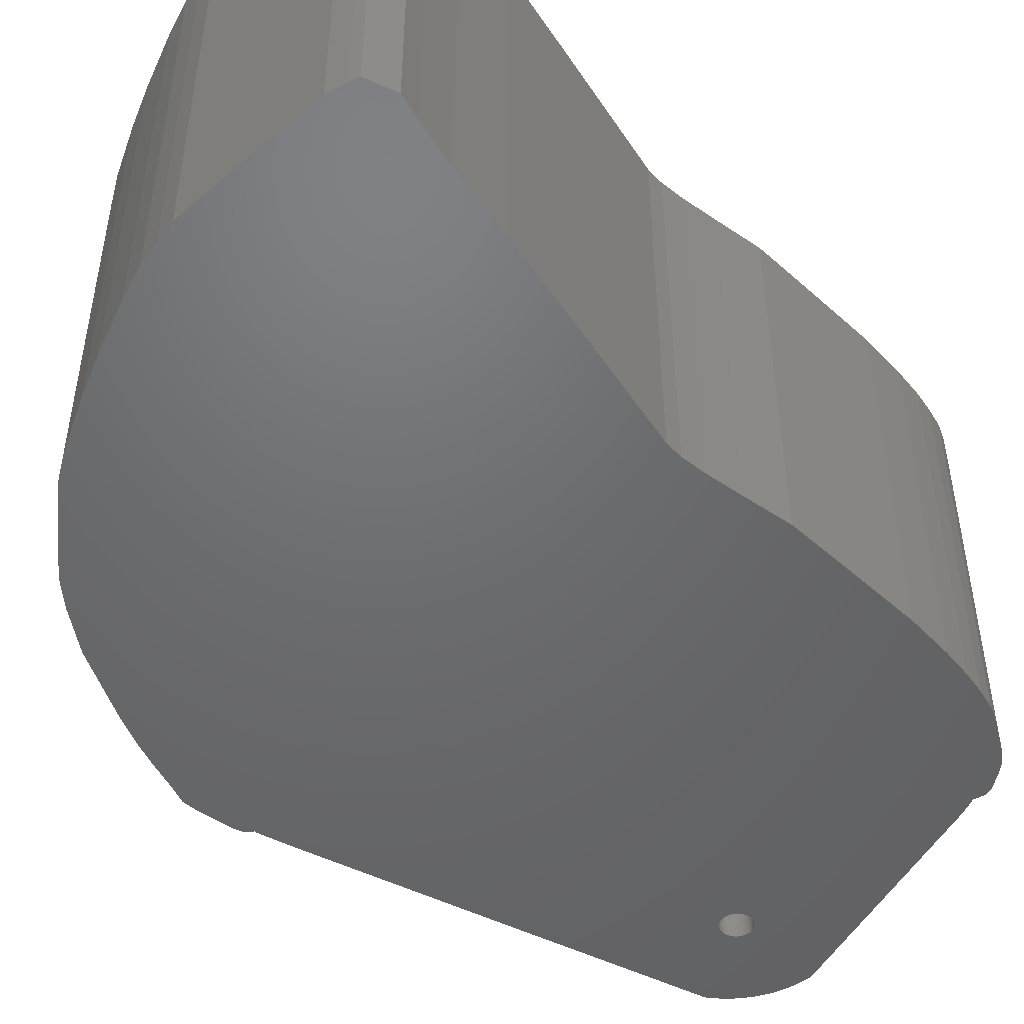
<metadata>
{"format":"stl","ext":"stl","renderer":"f3d","projection":"perspective","resolution":1024,"background":"white","views":[{"elev":-48.6,"azim":-136.2,"up":"+Z"}]}
</metadata>
<code>
# stl→obj: 422 verts, 844 faces
v -14.98 19.72 17.4
v -14.98 19.72 0
v -15.22 19.05 17.4
v -15.22 19.05 0
v -14.9 17.89 17.4
v -14.9 17.89 0
v -14.73 20.4 0
v -14.3 20.54 0
v -13.37 20.73 0
v -9.48 20.79 0
v -6.091 20.8 0
v -5.065 20.61 0
v -3.93 20.36 0
v -2.422 19.84 0
v 0.1276 18.81 0
v 2.024 17.96 0
v 4.294 16.82 0
v 5.559 16.05 0
v 6.656 15.17 0
v 8.578 13.54 0
v 9.436 12.75 0
v 10.29 11.72 0
v 11.65 9.763 0
v 13.29 6.503 0
v 14.01 4.85 0
v 14.43 3.7 0
v 14.91 2.239 0
v 15.22 1.43 0
v 15.18 0.6528 0
v 14.95 -1.011 0
v 14.77 -1.522 0
v 14.58 -1.71 0
v 14.42 -1.791 0
v 14.41 -1.794 0
v 14.44 -1.839 0
v 13.93 -3.65 0
v 10.85 -13.9 0
v 8.185 -22.72 0
v 8.095 -22.85 0
v 7.899 -23.09 0
v 7.688 -23.32 0
v 7.463 -23.54 0
v 7.225 -23.75 0
v 6.974 -23.94 0
v 4.744 -20.09 0
v 6.712 -24.11 0
v 4.607 -20.44 0
v 6.439 -24.27 0
v 4.402 -20.63 0
v 6.157 -24.4 0
v 4.094 -20.74 0
v 5.867 -24.53 0
v 3.768 -20.71 0
v 5.57 -24.63 0
v 3.453 -20.51 0
v 5.267 -24.71 0
v 4.96 -24.78 0
v 4.649 -24.82 0
v 4.336 -24.85 0
v 4.022 -24.85 0
v 3.904 -24.85 0
v -0.7926 -23.24 0
v -7.186 -21.05 0
v -11.57 1.188 0
v -8.086 -20.66 0
v -11.68 0.02596 0
v -8.137 -20.7 0
v -8.597 -20.8 0
v -11.95 -1.741 0
v -8.985 -20.67 0
v -9.691 -20.19 0
v -14.42 15.87 0
v -13.83 12.69 0
v -12.4 -6.249 0
v -10.64 -19.16 0
v -11.44 -17.75 0
v -10.22 -19.74 0
v -12.33 -4.104 0
v -12.51 -11.04 0
v -12.05 -15.94 0
v -12.25 -14.79 0
v -11.81 -16.91 0
v -11.6 2.042 0
v -13.01 8.705 0
v -12.25 5.093 0
v -11.78 2.885 0
v 3.343 -20.36 0
v 3.321 -20.32 0
v 3.724 -20.7 0
v 3.251 -20.05 0
v 3.256 -20.09 0
v 3.263 -20.14 0
v 3.274 -20.19 0
v 3.287 -20.23 0
v 3.303 -20.28 0
v 3.367 -20.4 0
v 3.393 -20.44 0
v 3.422 -20.48 0
v 3.487 -20.55 0
v 3.522 -20.58 0
v 3.559 -20.61 0
v 3.598 -20.63 0
v 3.639 -20.66 0
v 3.681 -20.68 0
v 3.813 -20.73 0
v 4.047 -20.75 0
v 3.859 -20.74 0
v 3.906 -20.74 0
v 3.953 -20.75 0
v 4 -20.75 0
v 4.141 -20.74 0
v 4.361 -20.66 0
v 4.187 -20.73 0
v 4.232 -20.71 0
v 4.276 -20.7 0
v 4.319 -20.68 0
v 4.441 -20.61 0
v 4.578 -20.48 0
v 4.478 -20.58 0
v 4.513 -20.55 0
v 4.547 -20.51 0
v 4.633 -20.4 0
v 4.737 -20.14 0
v 4.657 -20.36 0
v 4.679 -20.32 0
v 4.697 -20.28 0
v 4.713 -20.23 0
v 4.726 -20.19 0
v 4.749 -20.05 0
v 4.633 -19.6 0
v 4.657 -19.64 0
v 4.75 -20 0
v 4.749 -19.95 0
v 4.744 -19.91 0
v 4.737 -19.86 0
v 4.726 -19.81 0
v 4.713 -19.77 0
v 4.697 -19.72 0
v 4.679 -19.68 0
v 4.607 -19.56 0
v 4.578 -19.52 0
v 4.547 -19.49 0
v 4.513 -19.45 0
v 4.478 -19.42 0
v 4.441 -19.39 0
v 4.402 -19.37 0
v 4.361 -19.34 0
v 4.319 -19.32 0
v 4.276 -19.3 0
v 4.232 -19.29 0
v 4.187 -19.27 0
v 4.141 -19.26 0
v 4.094 -19.26 0
v 4.047 -19.25 0
v 4 -19.25 0
v 3.953 -19.25 0
v 3.906 -19.26 0
v 3.859 -19.26 0
v 3.813 -19.27 0
v 3.768 -19.29 0
v 3.724 -19.3 0
v 3.681 -19.32 0
v 3.639 -19.34 0
v 3.598 -19.37 0
v 3.559 -19.39 0
v 3.522 -19.42 0
v 3.487 -19.45 0
v 3.453 -19.49 0
v 3.422 -19.52 0
v 3.393 -19.56 0
v 3.367 -19.6 0
v 3.343 -19.64 0
v 3.321 -19.68 0
v 3.303 -19.72 0
v 3.287 -19.77 0
v 3.274 -19.81 0
v 3.263 -19.86 0
v 3.256 -19.91 0
v 3.251 -19.95 0
v 3.25 -20 0
v -12.4 -13.31 0
v -13.01 8.705 17.4
v -14.42 15.87 17.4
v -13.83 12.69 17.4
v -11.68 0.02596 17.4
v -12.51 -11.04 17.4
v -11.57 1.188 17.4
v -12.25 5.093 17.4
v -11.78 2.885 17.4
v -9.362 -5.192 17.4
v -11.6 2.042 17.4
v -8.494 -16.53 17.4
v -8.969 -15.36 17.4
v -8.137 -20.7 17.4
v -10.64 -19.16 17.4
v -11.95 -1.741 17.4
v -12.4 -6.249 17.4
v -12.33 -4.104 17.4
v -8.944 -2.131 17.4
v -8.766 -1.242 17.4
v -12.4 -13.31 17.4
v -12.25 -14.79 17.4
v -12.05 -15.94 17.4
v -11.81 -16.91 17.4
v -11.44 -17.75 17.4
v -10.22 -19.74 17.4
v -9.691 -20.19 17.4
v -8.985 -20.67 17.4
v -8.597 -20.8 17.4
v -7.875 -17.55 17.4
v -7.683 -20.41 17.4
v 14.91 2.239 17.4
v 14.43 3.7 17.4
v 2.988 1.368 17.4
v 4.102 1.369 17.4
v -9.618 -7.731 17.4
v -7.042 -19.89 17.4
v -6.702 -19.54 17.4
v -7.061 -18.51 17.4
v -9.66 -10.17 17.4
v -9.349 -13.93 17.4
v -9.623 -12.36 17.4
v -8.615 -0.8269 17.4
v -8.267 -0.6528 17.4
v -6.93 -0.2238 17.4
v -4.785 0.3793 17.4
v -3 0.7834 17.4
v -0.5517 1.137 17.4
v 5.413 1.244 17.4
v 9.05 0.747 17.4
v 11.23 0.2548 17.4
v 11.93 0.06209 17.4
v 12.16 0.02484 17.4
v 14.77 -1.522 17.4
v 12.16 -1.101 17.4
v 12.41 -1.405 17.4
v 12.95 -1.906 17.4
v 13.38 -2.145 17.4
v 13.95 -2.001 17.4
v 14.42 -1.791 17.4
v 14.58 -1.71 17.4
v 14.95 -1.011 17.4
v 15.18 0.6528 17.4
v 15.22 1.43 17.4
v 14.01 4.85 17.4
v 13.29 6.503 17.4
v 11.65 9.763 17.4
v 10.29 11.72 17.4
v 9.436 12.75 17.4
v 8.578 13.54 17.4
v 6.656 15.17 17.4
v 5.559 16.05 17.4
v 4.294 16.82 17.4
v 2.024 17.96 17.4
v 0.1276 18.81 17.4
v -2.422 19.84 17.4
v -3.93 20.36 17.4
v -5.065 20.61 17.4
v -6.091 20.8 17.4
v -9.48 20.79 17.4
v -13.37 20.73 17.4
v -14.3 20.54 17.4
v -14.73 20.4 17.4
v -6.619 -19.1 17.4
v -8.086 -20.66 3
v -7.683 -20.41 3
v -7.186 -21.05 3
v -0.7926 -23.24 3
v 3.904 -24.85 3
v 4.022 -24.85 3
v 4.336 -24.85 3
v 4.649 -24.82 3
v 4.96 -24.78 3
v 5.267 -24.71 3
v 5.57 -24.63 3
v 5.867 -24.53 3
v 6.157 -24.4 3
v 6.439 -24.27 3
v 6.712 -24.11 3
v 6.974 -23.94 3
v 7.225 -23.75 3
v 7.463 -23.54 3
v 7.688 -23.32 3
v 7.899 -23.09 3
v 8.095 -22.85 3
v 8.185 -22.72 3
v 10.85 -13.9 3
v 13.93 -3.65 3
v 14.44 -1.839 3
v 14.41 -1.794 3
v 13.95 -2.001 3
v 3.251 -20.05 3
v 3.256 -20.09 3
v 3.25 -20 3
v 3.251 -19.95 3
v 3.256 -19.91 3
v 3.263 -19.86 3
v 3.274 -19.81 3
v 3.287 -19.77 3
v 3.303 -19.72 3
v 3.321 -19.68 3
v 3.343 -19.64 3
v 3.367 -19.6 3
v 3.393 -19.56 3
v 3.422 -19.52 3
v 3.453 -19.49 3
v 3.487 -19.45 3
v 3.522 -19.42 3
v 3.559 -19.39 3
v 3.598 -19.37 3
v 3.639 -19.34 3
v 3.681 -19.32 3
v 3.724 -19.3 3
v 3.768 -19.29 3
v 3.813 -19.27 3
v 3.859 -19.26 3
v 3.906 -19.26 3
v 3.953 -19.25 3
v 4 -19.25 3
v 4.047 -19.25 3
v 4.094 -19.26 3
v 4.141 -19.26 3
v 4.187 -19.27 3
v 4.232 -19.29 3
v 4.276 -19.3 3
v 4.319 -19.32 3
v 4.361 -19.34 3
v 4.402 -19.37 3
v 4.441 -19.39 3
v 4.478 -19.42 3
v 4.513 -19.45 3
v 4.547 -19.49 3
v 4.578 -19.52 3
v 4.607 -19.56 3
v 4.633 -19.6 3
v 4.657 -19.64 3
v 4.679 -19.68 3
v 4.697 -19.72 3
v 4.713 -19.77 3
v 4.726 -19.81 3
v 4.737 -19.86 3
v 4.744 -19.91 3
v 4.749 -19.95 3
v 4.75 -20 3
v 4.749 -20.05 3
v 4.744 -20.09 3
v 4.737 -20.14 3
v 4.726 -20.19 3
v 4.713 -20.23 3
v 4.697 -20.28 3
v 4.679 -20.32 3
v 4.657 -20.36 3
v 4.633 -20.4 3
v 4.607 -20.44 3
v 4.578 -20.48 3
v 4.547 -20.51 3
v 4.513 -20.55 3
v 4.478 -20.58 3
v 4.441 -20.61 3
v 4.402 -20.63 3
v 4.361 -20.66 3
v 4.319 -20.68 3
v 4.276 -20.7 3
v 4.232 -20.71 3
v 4.187 -20.73 3
v 4.141 -20.74 3
v 4.094 -20.74 3
v 4.047 -20.75 3
v 4 -20.75 3
v 3.953 -20.75 3
v 3.906 -20.74 3
v 3.859 -20.74 3
v 3.813 -20.73 3
v 3.768 -20.71 3
v 3.724 -20.7 3
v 3.681 -20.68 3
v 3.639 -20.66 3
v 3.598 -20.63 3
v 3.559 -20.61 3
v 3.522 -20.58 3
v 3.487 -20.55 3
v 3.453 -20.51 3
v 3.422 -20.48 3
v 3.393 -20.44 3
v 3.367 -20.4 3
v 3.343 -20.36 3
v 3.321 -20.32 3
v 3.303 -20.28 3
v 3.287 -20.23 3
v 3.274 -20.19 3
v 3.263 -20.14 3
v 13.38 -2.145 3
v 12.95 -1.906 3
v 12.41 -1.405 3
v 12.16 -1.101 3
v 12.16 0.02484 3
v 11.93 0.06209 3
v 11.23 0.2548 3
v 9.05 0.747 3
v 5.413 1.244 3
v 4.102 1.369 3
v 2.988 1.368 3
v -0.5517 1.137 3
v -3 0.7834 3
v -4.785 0.3793 3
v -6.93 -0.2238 3
v -8.267 -0.6528 3
v -8.615 -0.8269 3
v -8.766 -1.242 3
v -8.944 -2.131 3
v -9.362 -5.192 3
v -9.618 -7.731 3
v -9.66 -10.17 3
v -9.623 -12.36 3
v -9.349 -13.93 3
v -8.969 -15.36 3
v -8.494 -16.53 3
v -7.875 -17.55 3
v -7.061 -18.51 3
v -6.619 -19.1 3
v -6.702 -19.54 3
v -7.042 -19.89 3
f 1 2 3
f 3 2 4
f 5 3 6
f 6 3 4
f 7 8 2
f 2 8 9
f 2 9 10
f 2 10 11
f 2 11 12
f 2 12 13
f 2 13 14
f 2 14 15
f 2 15 16
f 2 16 17
f 2 17 18
f 2 18 19
f 2 19 20
f 2 20 21
f 2 21 22
f 2 22 23
f 2 23 24
f 2 24 25
f 2 25 26
f 2 26 27
f 2 27 28
f 2 28 29
f 2 29 30
f 2 30 31
f 2 31 32
f 2 32 33
f 2 33 34
f 2 34 35
f 2 35 36
f 36 37 2
f 37 38 2
f 2 38 39
f 2 39 40
f 2 40 41
f 2 41 42
f 2 42 43
f 2 43 44
f 45 44 46
f 47 46 48
f 49 48 50
f 51 50 52
f 53 52 54
f 55 54 56
f 2 56 57
f 2 57 58
f 2 58 59
f 2 59 60
f 2 60 61
f 2 61 62
f 2 62 63
f 64 63 65
f 66 67 68
f 69 70 71
f 66 70 69
f 72 2 73
f 74 75 76
f 69 77 75
f 69 75 78
f 79 80 81
f 74 82 80
f 74 76 82
f 78 75 74
f 69 71 77
f 66 68 70
f 64 65 67
f 83 63 64
f 84 2 85
f 2 63 83
f 2 83 86
f 2 86 85
f 73 2 84
f 6 2 72
f 64 67 66
f 87 56 88
f 2 6 4
f 53 54 89
f 2 90 91
f 2 91 92
f 2 92 93
f 2 93 94
f 2 94 95
f 2 95 88
f 2 88 56
f 96 56 87
f 97 56 96
f 98 56 97
f 55 56 98
f 99 54 55
f 100 54 99
f 101 54 100
f 102 54 101
f 103 54 102
f 104 54 103
f 89 54 104
f 105 52 53
f 51 52 106
f 107 52 105
f 108 52 107
f 109 52 108
f 110 52 109
f 106 52 110
f 111 50 51
f 49 50 112
f 113 50 111
f 114 50 113
f 115 50 114
f 116 50 115
f 112 50 116
f 117 48 49
f 47 48 118
f 119 48 117
f 120 48 119
f 121 48 120
f 118 48 121
f 122 46 47
f 45 46 123
f 124 46 122
f 125 46 124
f 126 46 125
f 127 46 126
f 128 46 127
f 123 46 128
f 129 44 45
f 130 2 131
f 132 44 129
f 133 44 132
f 134 44 133
f 135 44 134
f 136 44 135
f 137 44 136
f 138 44 137
f 139 44 138
f 2 44 139
f 2 139 131
f 140 2 130
f 141 2 140
f 142 2 141
f 143 2 142
f 144 2 143
f 145 2 144
f 146 2 145
f 147 2 146
f 148 2 147
f 149 2 148
f 150 2 149
f 151 2 150
f 152 2 151
f 153 2 152
f 154 2 153
f 155 2 154
f 156 2 155
f 157 2 156
f 158 2 157
f 159 2 158
f 160 2 159
f 161 2 160
f 162 2 161
f 163 2 162
f 164 2 163
f 165 2 164
f 166 2 165
f 167 2 166
f 168 2 167
f 169 2 168
f 170 2 169
f 171 2 170
f 172 2 171
f 173 2 172
f 174 2 173
f 175 2 174
f 176 2 175
f 177 2 176
f 178 2 177
f 179 2 178
f 180 2 179
f 2 180 90
f 79 81 181
f 74 80 79
f 182 183 184
f 185 186 187
f 188 189 183
f 5 183 190
f 182 188 183
f 189 191 183
f 192 193 194
f 187 195 191
f 196 197 185
f 198 197 196
f 199 200 5
f 197 186 185
f 186 201 187
f 201 202 187
f 202 203 187
f 203 204 187
f 204 205 187
f 205 195 187
f 195 206 191
f 206 207 191
f 207 208 191
f 208 209 191
f 210 192 211
f 212 213 5
f 214 215 5
f 216 190 191
f 217 218 219
f 211 217 210
f 191 190 183
f 194 211 192
f 209 194 193
f 220 216 191
f 209 193 221
f 209 222 191
f 209 221 222
f 222 220 191
f 200 223 5
f 190 199 5
f 223 224 5
f 224 225 5
f 225 226 5
f 226 227 5
f 227 228 5
f 228 214 5
f 215 229 5
f 229 230 5
f 230 231 5
f 231 232 5
f 233 234 5
f 235 236 233
f 232 233 5
f 236 237 233
f 237 238 233
f 238 239 233
f 239 240 233
f 240 241 233
f 241 234 233
f 234 242 5
f 242 243 5
f 243 244 5
f 244 212 5
f 213 245 5
f 245 246 5
f 246 247 5
f 247 248 5
f 248 249 5
f 249 250 5
f 250 251 5
f 251 252 5
f 252 253 5
f 253 254 5
f 254 255 5
f 255 256 5
f 256 257 5
f 257 258 5
f 258 259 5
f 259 260 5
f 260 261 5
f 261 262 5
f 262 263 5
f 263 1 5
f 1 3 5
f 264 219 218
f 219 210 217
f 263 7 1
f 1 7 2
f 183 5 72
f 72 5 6
f 184 183 73
f 73 183 72
f 182 184 84
f 84 184 73
f 188 182 85
f 85 182 84
f 189 188 86
f 86 188 85
f 191 189 83
f 83 189 86
f 187 191 64
f 64 191 83
f 187 64 185
f 185 64 66
f 185 66 196
f 196 66 69
f 196 69 198
f 198 69 78
f 198 78 197
f 197 78 74
f 197 74 186
f 186 74 79
f 201 186 181
f 181 186 79
f 202 201 81
f 81 201 181
f 203 202 80
f 80 202 81
f 204 203 82
f 82 203 80
f 205 204 76
f 76 204 82
f 195 205 75
f 75 205 76
f 206 195 77
f 77 195 75
f 71 207 206
f 77 71 206
f 70 208 207
f 71 70 207
f 68 209 208
f 70 68 208
f 67 194 209
f 68 67 209
f 211 265 266
f 194 265 211
f 65 265 194
f 67 65 194
f 63 267 265
f 65 63 265
f 62 268 267
f 63 62 267
f 61 269 268
f 62 61 268
f 269 61 60
f 270 269 60
f 270 60 59
f 271 270 59
f 271 59 58
f 272 271 58
f 272 58 57
f 273 272 57
f 273 57 56
f 274 273 56
f 274 56 54
f 275 274 54
f 275 54 52
f 276 275 52
f 276 52 50
f 277 276 50
f 277 50 48
f 278 277 48
f 278 48 46
f 279 278 46
f 279 46 44
f 280 279 44
f 280 44 43
f 281 280 43
f 281 43 42
f 282 281 42
f 282 42 41
f 283 282 41
f 283 41 40
f 284 283 40
f 284 40 39
f 285 284 39
f 285 39 38
f 286 285 38
f 37 287 286
f 38 37 286
f 36 288 287
f 37 36 287
f 35 289 288
f 36 35 288
f 290 289 35
f 34 290 35
f 290 34 33
f 239 290 240
f 240 290 33
f 291 290 239
f 32 241 240
f 33 32 240
f 31 234 241
f 32 31 241
f 30 242 234
f 31 30 234
f 29 243 242
f 30 29 242
f 28 244 243
f 29 28 243
f 212 244 28
f 27 212 28
f 213 212 27
f 26 213 27
f 245 213 26
f 25 245 26
f 246 245 25
f 24 246 25
f 247 246 24
f 23 247 24
f 248 247 23
f 22 248 23
f 249 248 22
f 21 249 22
f 249 21 250
f 250 21 20
f 250 20 251
f 251 20 19
f 251 19 252
f 252 19 18
f 252 18 253
f 253 18 17
f 253 17 254
f 254 17 16
f 254 16 255
f 255 16 15
f 255 15 256
f 256 15 14
f 256 14 257
f 257 14 13
f 257 13 258
f 258 13 12
f 258 12 259
f 259 12 11
f 259 11 260
f 260 11 10
f 260 10 261
f 261 10 9
f 261 9 262
f 262 9 8
f 262 8 263
f 263 8 7
f 292 293 91
f 90 292 91
f 294 292 90
f 180 294 90
f 179 295 294
f 180 179 294
f 178 296 295
f 179 178 295
f 177 297 296
f 178 177 296
f 176 298 297
f 177 176 297
f 175 299 298
f 176 175 298
f 174 300 299
f 175 174 299
f 173 301 300
f 174 173 300
f 172 302 301
f 173 172 301
f 171 303 302
f 172 171 302
f 170 304 303
f 171 170 303
f 169 305 304
f 170 169 304
f 168 306 305
f 169 168 305
f 167 307 306
f 168 167 306
f 166 308 307
f 167 166 307
f 165 309 308
f 166 165 308
f 164 310 309
f 165 164 309
f 163 311 310
f 164 163 310
f 162 312 311
f 163 162 311
f 161 313 312
f 162 161 312
f 160 314 313
f 161 160 313
f 159 315 314
f 160 159 314
f 158 316 315
f 159 158 315
f 157 317 316
f 158 157 316
f 156 318 317
f 157 156 317
f 155 319 318
f 156 155 318
f 154 320 319
f 155 154 319
f 153 321 320
f 154 153 320
f 152 322 321
f 153 152 321
f 151 323 322
f 152 151 322
f 150 324 323
f 151 150 323
f 149 325 324
f 150 149 324
f 148 326 325
f 149 148 325
f 147 327 326
f 148 147 326
f 146 328 327
f 147 146 327
f 145 329 328
f 146 145 328
f 144 330 329
f 145 144 329
f 143 331 330
f 144 143 330
f 142 332 331
f 143 142 331
f 333 332 141
f 141 332 142
f 334 333 140
f 140 333 141
f 335 334 130
f 130 334 140
f 336 335 131
f 131 335 130
f 337 336 139
f 139 336 131
f 338 337 138
f 138 337 139
f 339 338 137
f 137 338 138
f 340 339 136
f 136 339 137
f 341 340 135
f 135 340 136
f 342 341 134
f 134 341 135
f 343 342 133
f 133 342 134
f 344 343 132
f 132 343 133
f 344 132 345
f 345 132 129
f 345 129 346
f 346 129 45
f 346 45 347
f 347 45 123
f 347 123 348
f 348 123 128
f 348 128 349
f 349 128 127
f 349 127 350
f 350 127 126
f 350 126 351
f 351 126 125
f 351 125 352
f 352 125 124
f 352 124 353
f 353 124 122
f 353 122 354
f 354 122 47
f 354 47 355
f 355 47 118
f 355 118 356
f 356 118 121
f 356 121 357
f 357 121 120
f 357 120 358
f 358 120 119
f 358 119 359
f 359 119 117
f 359 117 360
f 360 117 49
f 360 49 361
f 361 49 112
f 361 112 362
f 362 112 116
f 362 116 363
f 363 116 115
f 363 115 364
f 364 115 114
f 364 114 365
f 365 114 113
f 365 113 366
f 366 113 111
f 366 111 367
f 367 111 51
f 367 51 368
f 368 51 106
f 368 106 369
f 369 106 110
f 369 110 370
f 370 110 109
f 370 109 371
f 371 109 108
f 371 108 372
f 372 108 107
f 372 107 373
f 373 107 105
f 373 105 374
f 374 105 53
f 374 53 375
f 375 53 89
f 375 89 376
f 376 89 104
f 376 104 377
f 377 104 103
f 377 103 378
f 378 103 102
f 378 102 379
f 379 102 101
f 379 101 380
f 380 101 100
f 380 100 381
f 381 100 99
f 381 99 382
f 382 99 55
f 383 382 55
f 98 383 55
f 384 383 98
f 97 384 98
f 385 384 97
f 96 385 97
f 386 385 96
f 87 386 96
f 387 386 87
f 88 387 87
f 388 387 88
f 95 388 88
f 389 388 95
f 94 389 95
f 390 389 94
f 93 390 94
f 391 390 93
f 92 391 93
f 293 391 92
f 91 293 92
f 291 239 238
f 392 291 238
f 392 238 237
f 393 392 237
f 393 237 236
f 394 393 236
f 236 235 394
f 394 235 395
f 233 396 235
f 235 396 395
f 396 233 232
f 397 396 232
f 397 232 231
f 398 397 231
f 398 231 230
f 399 398 230
f 399 230 229
f 400 399 229
f 400 229 215
f 401 400 215
f 401 215 214
f 402 401 214
f 402 214 228
f 403 402 228
f 403 228 227
f 404 403 227
f 404 227 226
f 405 404 226
f 405 226 225
f 406 405 225
f 406 225 224
f 407 406 224
f 407 224 223
f 408 407 223
f 408 223 200
f 409 408 200
f 409 200 199
f 410 409 199
f 410 199 190
f 411 410 190
f 411 190 216
f 412 411 216
f 412 216 220
f 413 412 220
f 220 222 414
f 413 220 414
f 222 221 415
f 414 222 415
f 221 193 416
f 415 221 416
f 193 192 417
f 416 193 417
f 192 210 418
f 417 192 418
f 210 219 419
f 418 210 419
f 219 264 420
f 419 219 420
f 420 264 218
f 421 420 218
f 421 218 217
f 422 421 217
f 422 217 211
f 266 422 211
f 392 393 414
f 414 415 416
f 418 414 417
f 417 414 416
f 419 414 418
f 420 414 419
f 268 414 420
f 268 420 421
f 267 421 422
f 267 422 266
f 265 267 266
f 267 268 421
f 268 269 414
f 269 270 414
f 270 271 414
f 271 272 414
f 272 273 414
f 273 274 414
f 274 275 414
f 275 276 414
f 276 277 414
f 277 278 414
f 278 279 414
f 279 280 414
f 280 281 414
f 281 282 414
f 282 283 414
f 378 379 414
f 297 298 414
f 309 310 287
f 309 287 414
f 287 288 414
f 288 289 414
f 294 295 414
f 289 291 414
f 289 290 291
f 362 363 284
f 393 394 414
f 394 395 414
f 395 396 414
f 397 398 414
f 396 397 414
f 398 399 414
f 399 400 414
f 400 401 414
f 401 402 414
f 402 403 414
f 403 404 414
f 404 405 414
f 405 406 414
f 406 407 414
f 407 408 414
f 408 409 414
f 409 410 414
f 410 411 414
f 411 412 414
f 412 413 414
f 292 294 414
f 358 359 286
f 295 296 414
f 296 297 414
f 298 299 414
f 331 332 286
f 299 300 414
f 300 301 414
f 301 302 414
f 302 303 414
f 303 304 414
f 304 305 414
f 305 306 414
f 306 307 414
f 307 308 414
f 308 309 414
f 310 311 287
f 311 312 287
f 312 313 287
f 313 314 287
f 314 315 287
f 315 316 287
f 316 317 287
f 317 318 287
f 334 335 286
f 320 287 319
f 321 287 320
f 322 287 321
f 323 287 322
f 324 287 323
f 325 287 324
f 326 287 325
f 327 287 326
f 335 336 286
f 328 287 327
f 329 287 328
f 330 287 329
f 331 287 330
f 332 333 286
f 286 287 331
f 333 334 286
f 357 358 286
f 336 337 286
f 337 338 286
f 338 339 286
f 339 340 286
f 340 341 286
f 341 342 286
f 286 342 343
f 286 343 344
f 286 344 345
f 286 345 346
f 286 346 347
f 286 347 348
f 286 348 349
f 286 349 350
f 286 350 351
f 286 351 352
f 286 352 353
f 286 353 354
f 286 354 355
f 286 355 356
f 360 361 285
f 286 356 357
f 359 360 286
f 367 368 284
f 285 286 360
f 284 285 361
f 284 361 362
f 389 390 414
f 293 292 414
f 284 363 364
f 391 293 414
f 284 364 365
f 390 391 414
f 284 365 366
f 284 366 367
f 388 389 414
f 283 284 368
f 387 388 414
f 283 368 369
f 386 387 414
f 283 369 370
f 385 386 414
f 283 370 371
f 384 385 414
f 283 371 372
f 383 384 414
f 283 372 373
f 382 383 414
f 283 373 374
f 381 382 414
f 283 374 375
f 380 381 414
f 283 375 376
f 379 380 414
f 283 376 377
f 283 378 414
f 283 377 378
f 291 392 414
f 318 319 287

</code>
